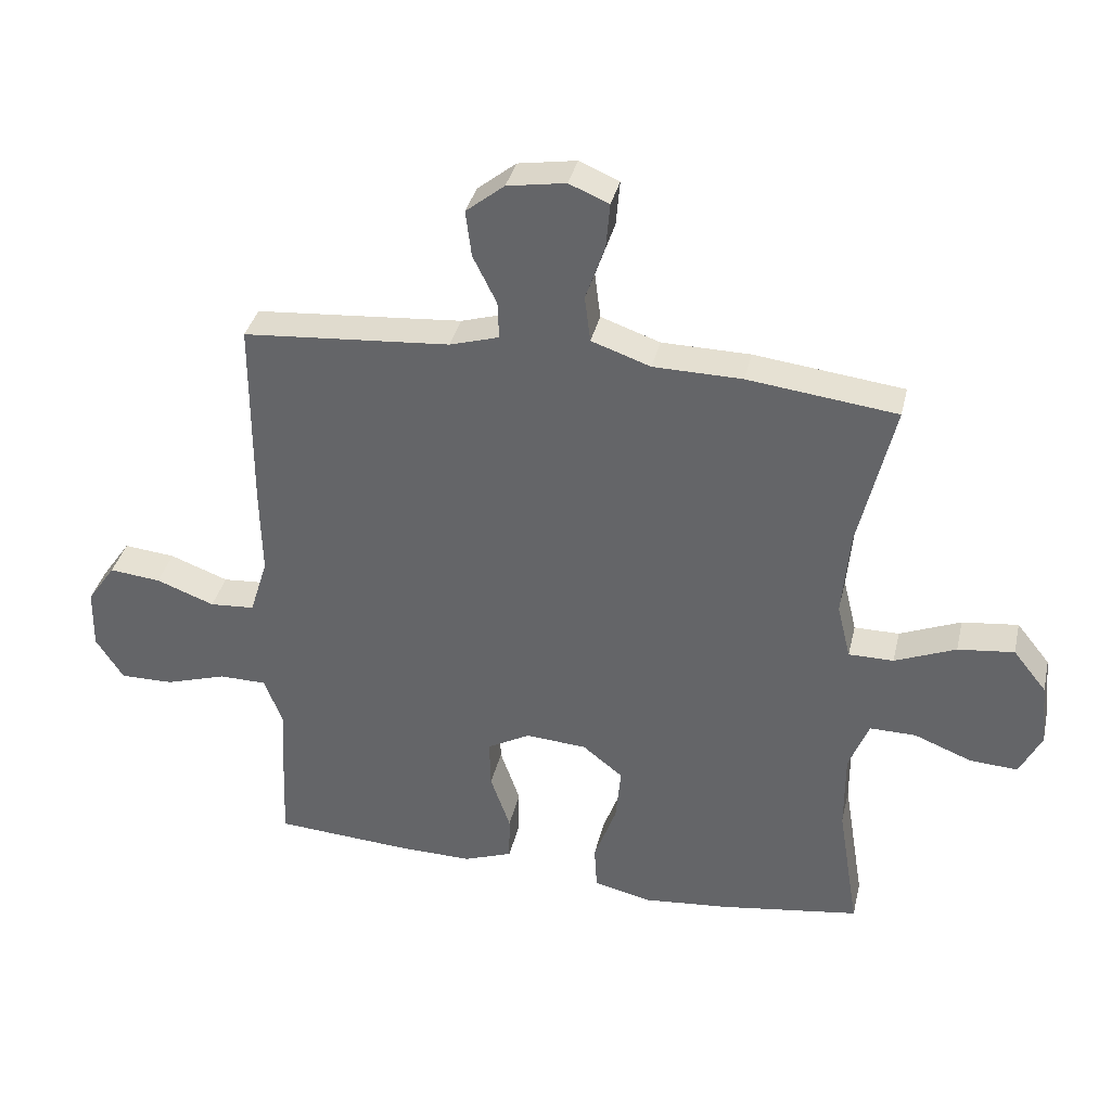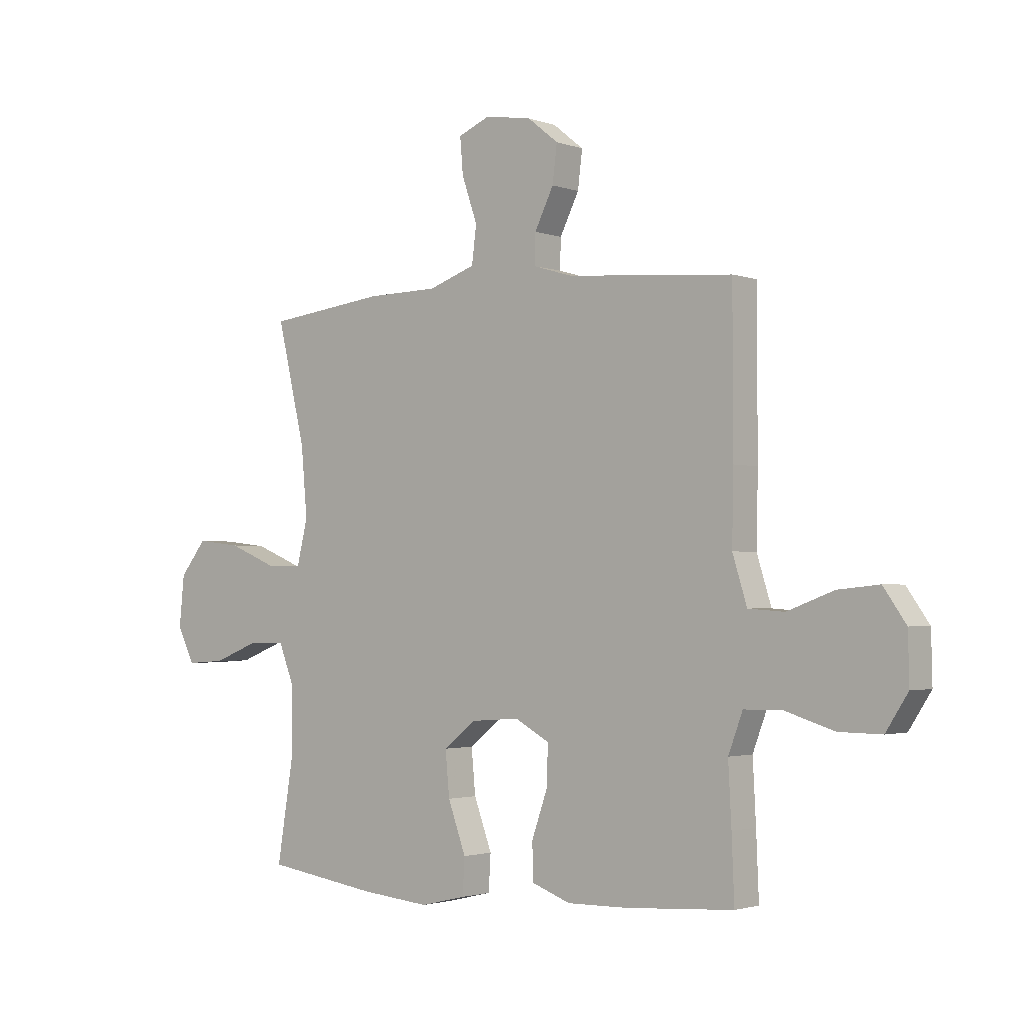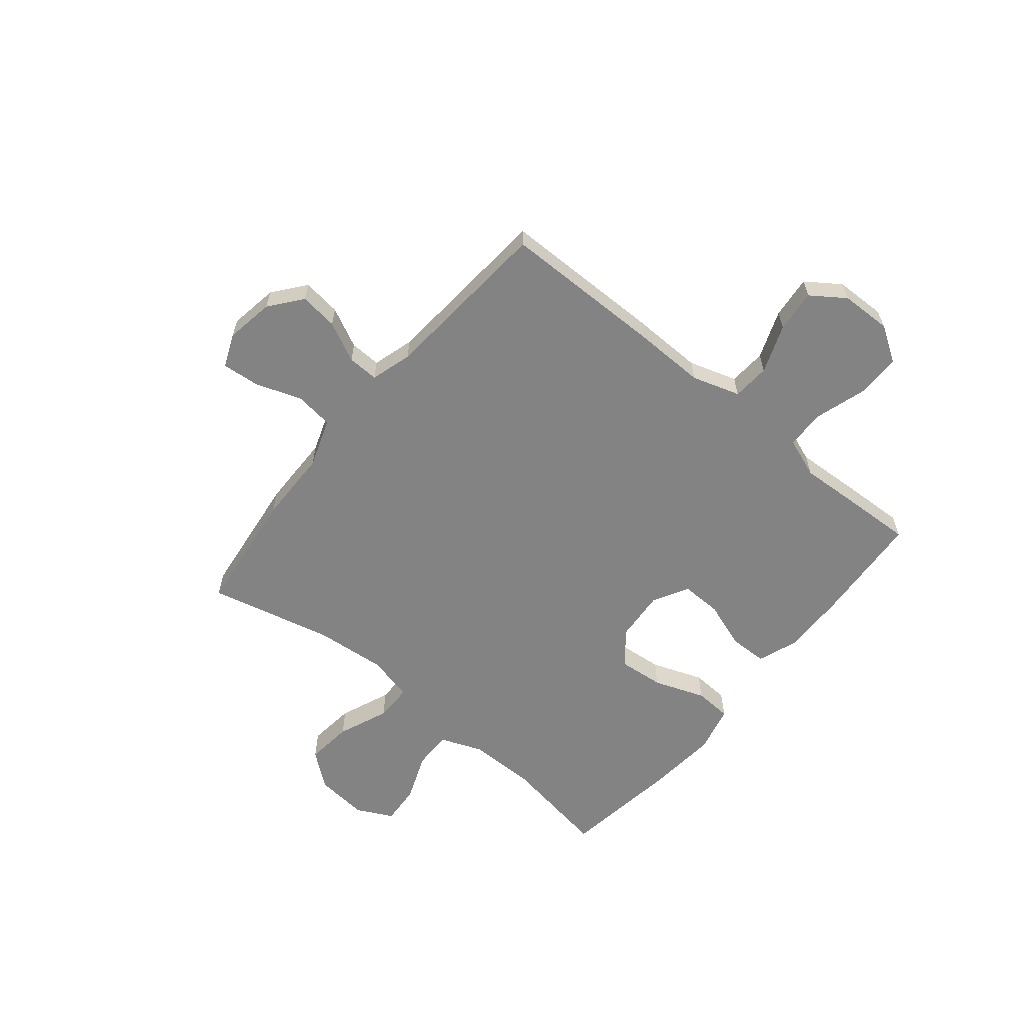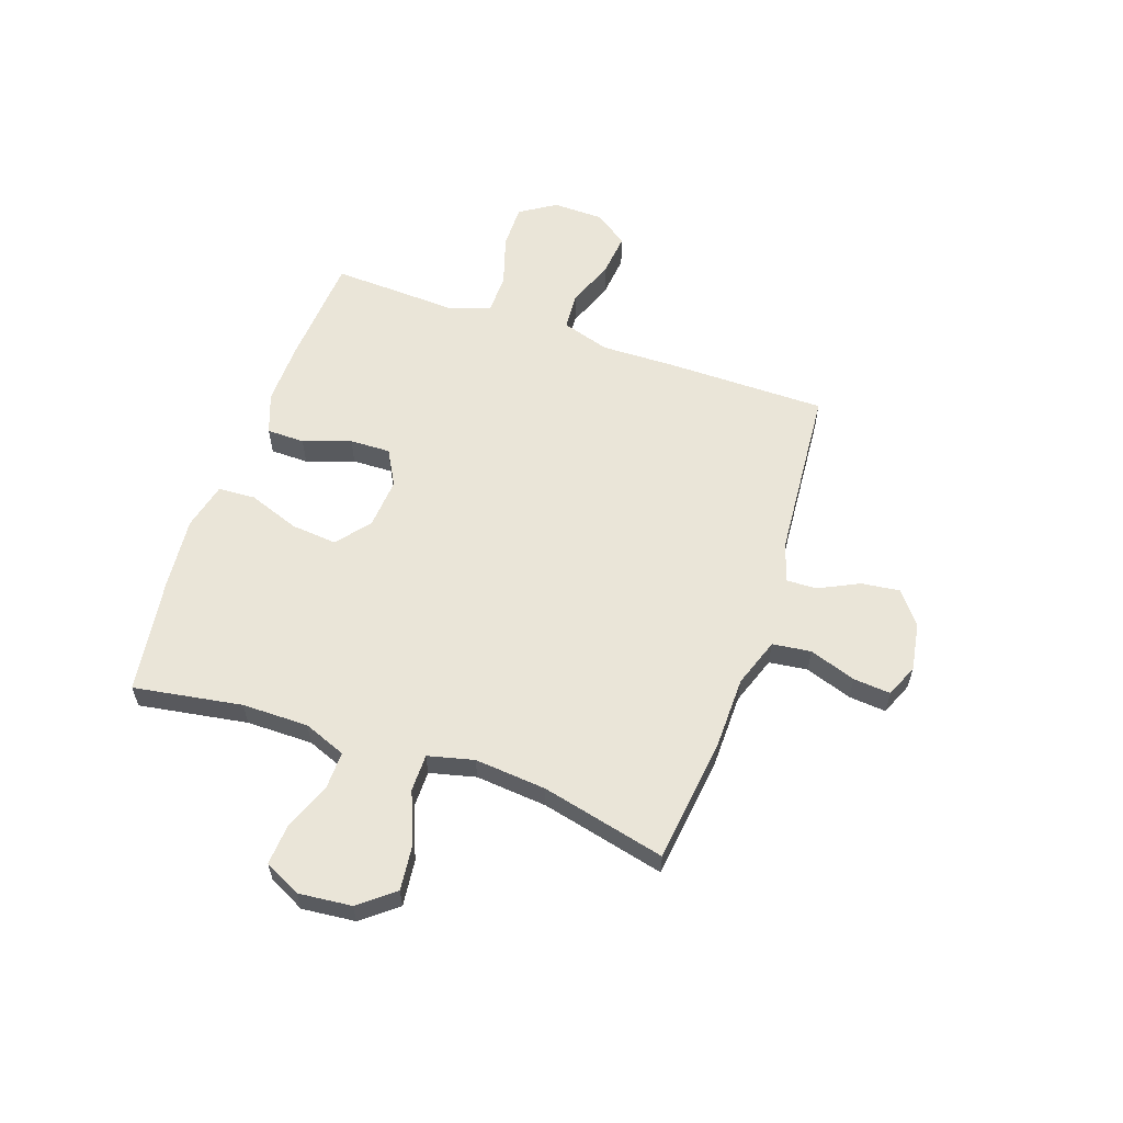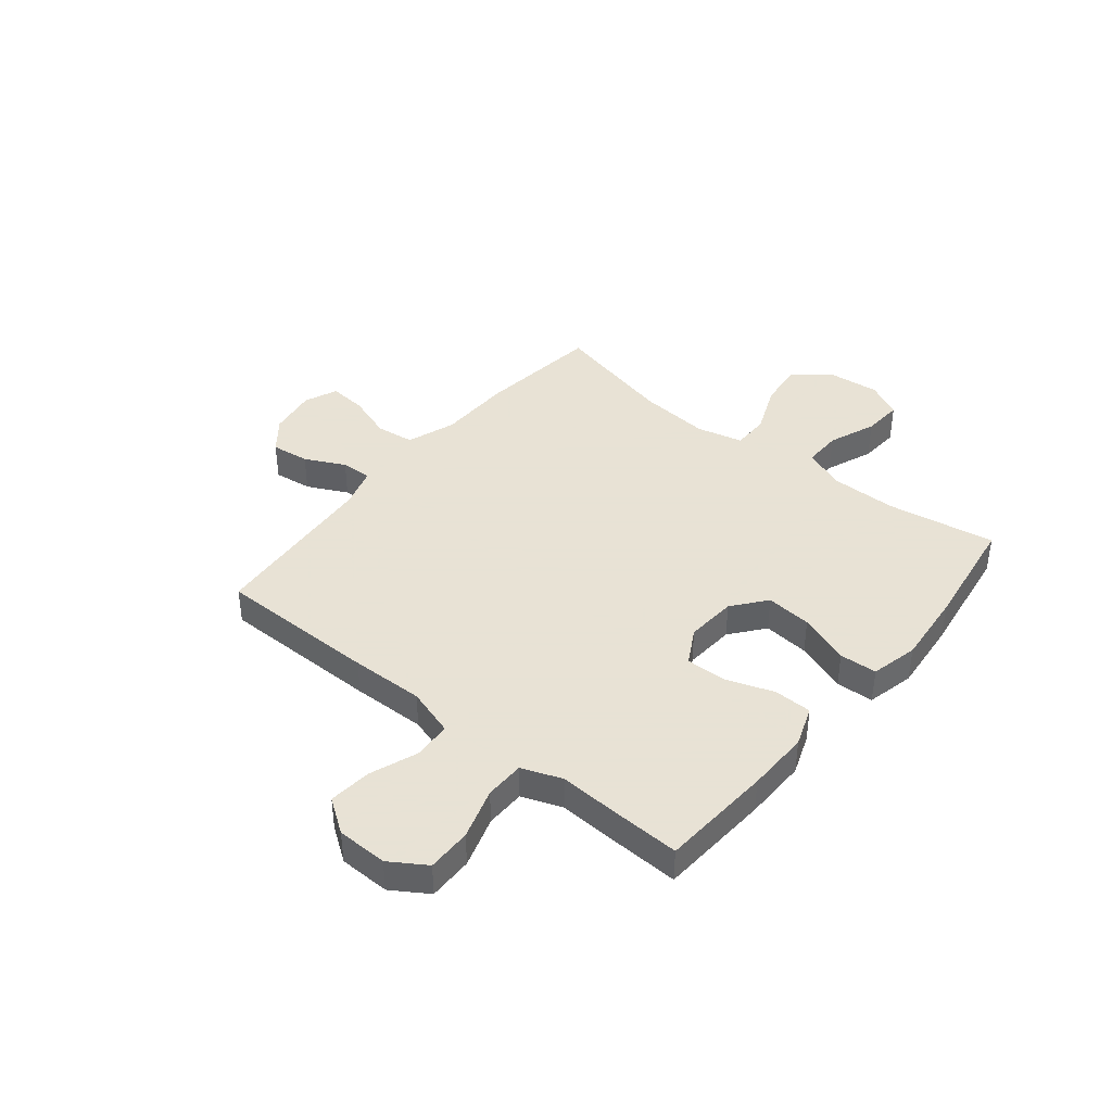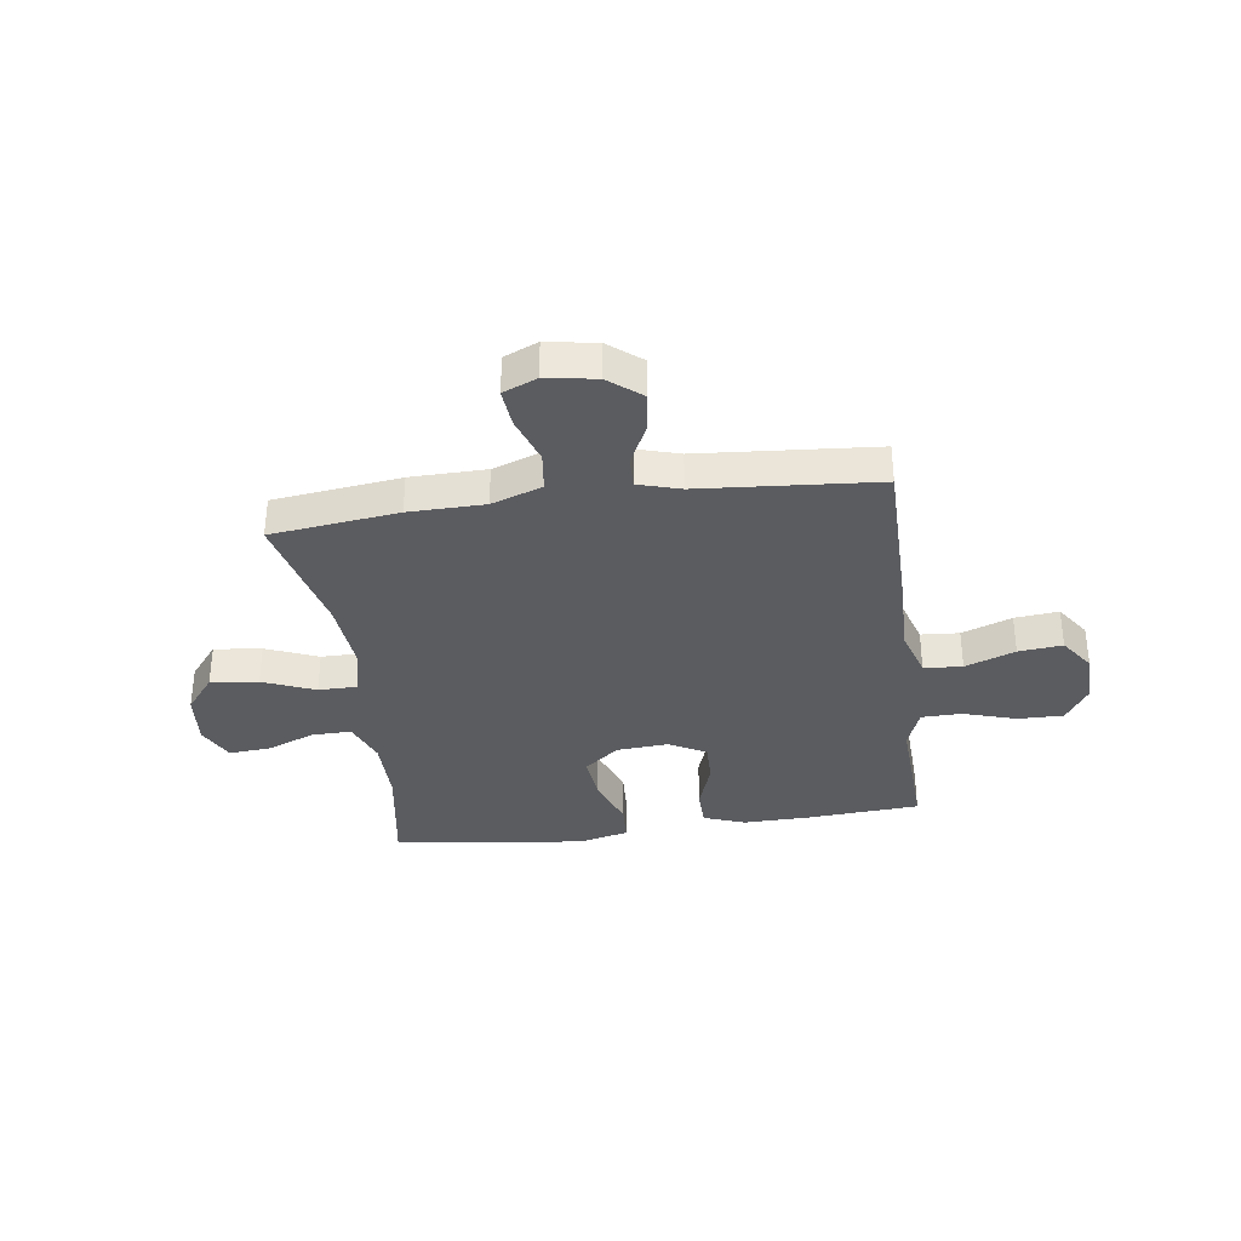
<metadata>
{"format":"obj","ext":"obj","renderer":"f3d","projection":"perspective","resolution":1024,"background":"white","views":[{"elev":36.3,"azim":-167.1,"up":"+Z"},{"elev":-2.1,"azim":39.1,"up":"+Z"},{"elev":-61.0,"azim":50.7,"up":"+Y"},{"elev":58.9,"azim":-70.9,"up":"+Y"},{"elev":40.6,"azim":129.1,"up":"+Y"},{"elev":-34.8,"azim":7.9,"up":"+Y"}]}
</metadata>
<code>
v 0.5 0.07 -0.5
v 0.29 0.07 -0.514
v 0.172 0.07 -0.516
v 0.096 0.07 -0.488
v 0.095 0.07 -0.417
v 0.126 0.07 -0.328
v 0.128 0.07 -0.252
v 0.061 0.07 -0.215
v -0.034 0.07 -0.222
v -0.097 0.07 -0.272
v -0.089 0.07 -0.358
v -0.054 0.07 -0.454
v -0.058 0.07 -0.524
v -0.147 0.07 -0.545
v -0.283 0.07 -0.532
v -0.5 0.07 -0.5
v -0.467 0.07 -0.297
v -0.467 0.07 -0.173
v -0.498 0.07 -0.094
v -0.57 0.07 -0.095
v -0.659 0.07 -0.13
v -0.734 0.07 -0.135
v -0.768 0.07 -0.067
v -0.758 0.07 0.032
v -0.706 0.07 0.097
v -0.619 0.07 0.087
v -0.524 0.07 0.048
v -0.454 0.07 0.048
v -0.433 0.07 0.134
v -0.445 0.07 0.268
v -0.5 0.07 0.5
v -0.268 0.07 0.528
v -0.13 0.07 0.53
v -0.038 0.07 0.562
v -0.029 0.07 0.634
v -0.059 0.07 0.721
v -0.065 0.07 0.791
v -0.003 0.07 0.817
v 0.088 0.07 0.802
v 0.148 0.07 0.754
v 0.139 0.07 0.682
v 0.102 0.07 0.607
v 0.1 0.07 0.549
v 0.177 0.07 0.526
v 0.5 0.07 0.5
v 0.501 0.07 0.199
v 0.498 0.07 0.062
v 0.526 0.07 -0.028
v 0.596 0.07 -0.033
v 0.687 0.07 0.001
v 0.767 0.07 0.009
v 0.811 0.07 -0.054
v 0.813 0.07 -0.149
v 0.77 0.07 -0.216
v 0.687 0.07 -0.215
v 0.591 0.07 -0.185
v 0.517 0.07 -0.186
v 0.489 0.07 -0.261
v 0.495 0.07 -0.377
v 0.5 0 -0.5
v 0.29 0 -0.514
v 0.172 0 -0.516
v 0.096 0 -0.488
v 0.095 0 -0.417
v 0.126 0 -0.328
v 0.128 0 -0.252
v 0.061 0 -0.215
v -0.034 0 -0.222
v -0.097 0 -0.272
v -0.089 0 -0.358
v -0.054 0 -0.454
v -0.058 0 -0.524
v -0.147 0 -0.545
v -0.283 0 -0.532
v -0.5 0 -0.5
v -0.467 0 -0.297
v -0.467 0 -0.173
v -0.498 0 -0.094
v -0.57 0 -0.095
v -0.659 0 -0.13
v -0.734 0 -0.135
v -0.768 0 -0.067
v -0.758 0 0.032
v -0.706 0 0.097
v -0.619 0 0.087
v -0.524 0 0.048
v -0.454 0 0.048
v -0.433 0 0.134
v -0.445 0 0.268
v -0.5 0 0.5
v -0.268 0 0.528
v -0.13 0 0.53
v -0.038 0 0.562
v -0.029 0 0.634
v -0.059 0 0.721
v -0.065 0 0.791
v -0.003 0 0.817
v 0.088 0 0.802
v 0.148 0 0.754
v 0.139 0 0.682
v 0.102 0 0.607
v 0.1 0 0.549
v 0.177 0 0.526
v 0.5 0 0.5
v 0.501 0 0.199
v 0.498 0 0.062
v 0.526 0 -0.028
v 0.596 0 -0.033
v 0.687 0 0.001
v 0.767 0 0.009
v 0.811 0 -0.054
v 0.813 0 -0.149
v 0.77 0 -0.216
v 0.687 0 -0.215
v 0.591 0 -0.185
v 0.517 0 -0.186
v 0.489 0 -0.261
v 0.495 0 -0.377
f 58 59 1 2
f 57 58 2 3
f 53 54 55 56
f 53 56 57
f 52 53 57
f 49 50 51 52
f 48 49 52 57
f 47 48 57 3
f 44 45 46 47
f 43 44 47 3
f 39 40 41 42
f 39 42 43
f 38 39 43
f 35 36 37 38
f 34 35 38 43
f 33 34 43
f 30 31 32 33
f 29 30 33 43
f 28 29 43
f 24 25 26 27
f 24 27 28
f 23 24 28
f 20 21 22 23
f 19 20 23 28
f 18 19 28 43
f 14 15 16 17
f 11 12 13 14
f 10 11 14 17
f 9 10 17 18
f 3 4 5 6
f 3 6 7
f 43 3 7
f 8 9 18 43
f 7 8 43
f 61 60 118 117
f 62 61 117 116
f 115 114 113 112
f 116 115 112
f 116 112 111
f 111 110 109 108
f 116 111 108 107
f 62 116 107 106
f 106 105 104 103
f 62 106 103 102
f 101 100 99 98
f 102 101 98
f 102 98 97
f 97 96 95 94
f 102 97 94 93
f 102 93 92
f 92 91 90 89
f 102 92 89 88
f 102 88 87
f 86 85 84 83
f 87 86 83
f 87 83 82
f 82 81 80 79
f 87 82 79 78
f 102 87 78 77
f 76 75 74 73
f 73 72 71 70
f 76 73 70 69
f 77 76 69 68
f 65 64 63 62
f 66 65 62
f 66 62 102
f 102 77 68 67
f 102 67 66
f 1 60 61 2
f 2 61 62 3
f 3 62 63 4
f 4 63 64 5
f 5 64 65 6
f 6 65 66 7
f 7 66 67 8
f 8 67 68 9
f 9 68 69 10
f 10 69 70 11
f 11 70 71 12
f 12 71 72 13
f 13 72 73 14
f 14 73 74 15
f 15 74 75 16
f 16 75 76 17
f 17 76 77 18
f 18 77 78 19
f 19 78 79 20
f 20 79 80 21
f 21 80 81 22
f 22 81 82 23
f 23 82 83 24
f 24 83 84 25
f 25 84 85 26
f 26 85 86 27
f 27 86 87 28
f 28 87 88 29
f 29 88 89 30
f 30 89 90 31
f 31 90 91 32
f 32 91 92 33
f 33 92 93 34
f 34 93 94 35
f 35 94 95 36
f 36 95 96 37
f 37 96 97 38
f 38 97 98 39
f 39 98 99 40
f 40 99 100 41
f 41 100 101 42
f 42 101 102 43
f 43 102 103 44
f 44 103 104 45
f 45 104 105 46
f 46 105 106 47
f 47 106 107 48
f 48 107 108 49
f 49 108 109 50
f 50 109 110 51
f 51 110 111 52
f 52 111 112 53
f 53 112 113 54
f 54 113 114 55
f 55 114 115 56
f 56 115 116 57
f 57 116 117 58
f 58 117 118 59
f 59 118 60 1

</code>
